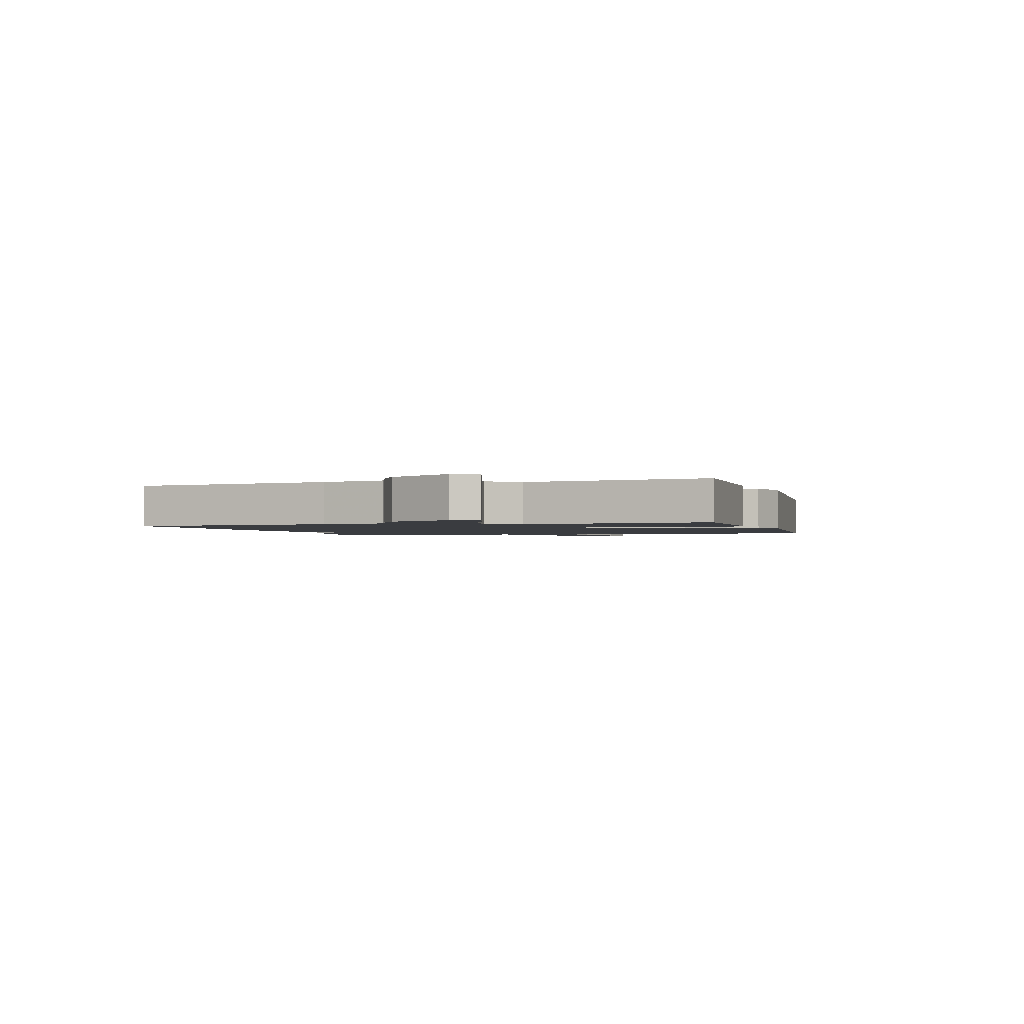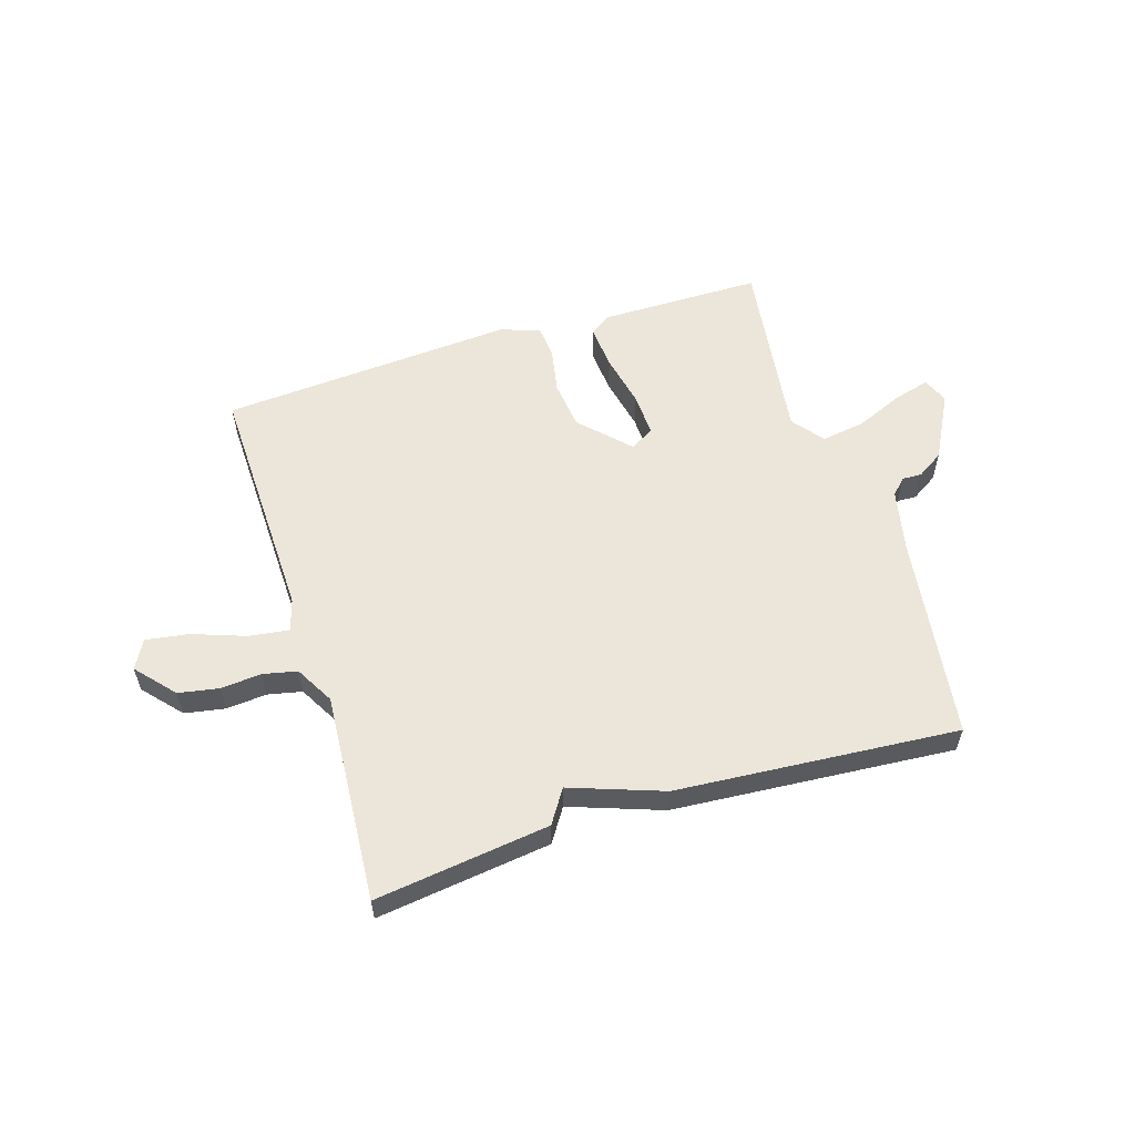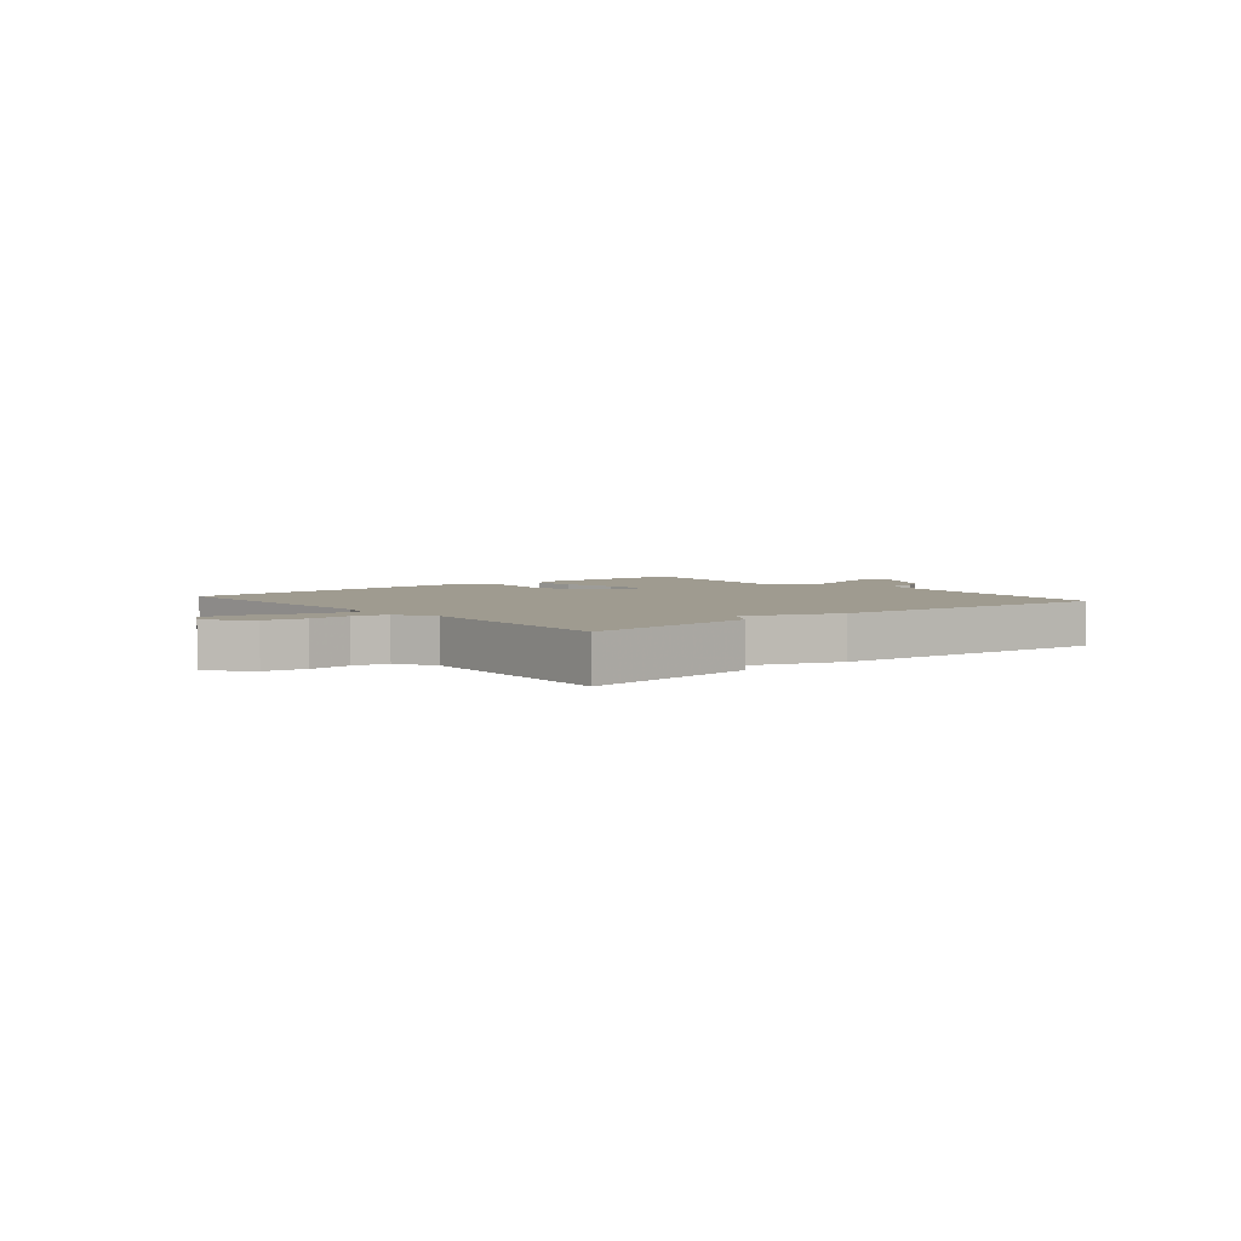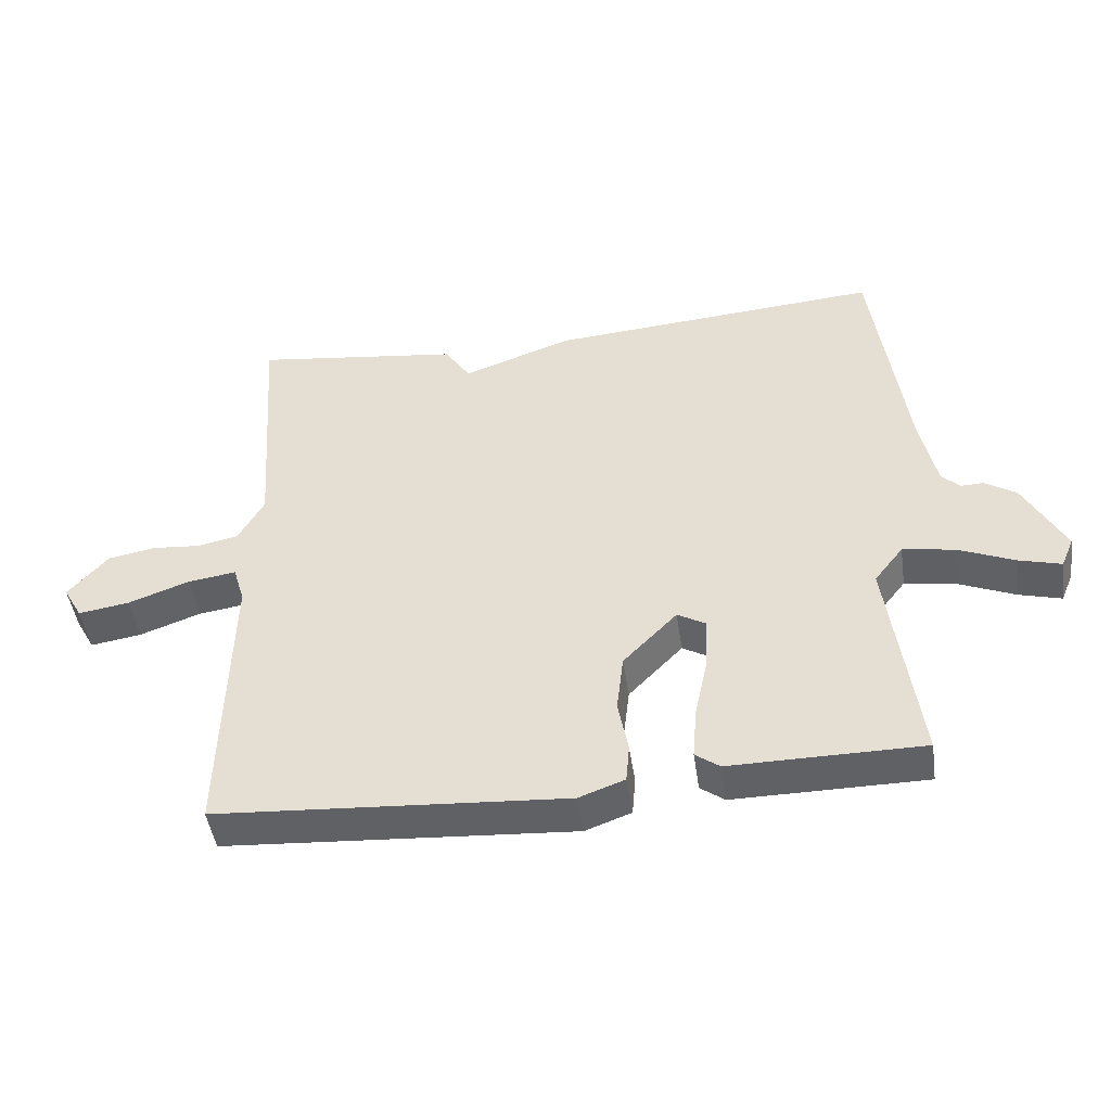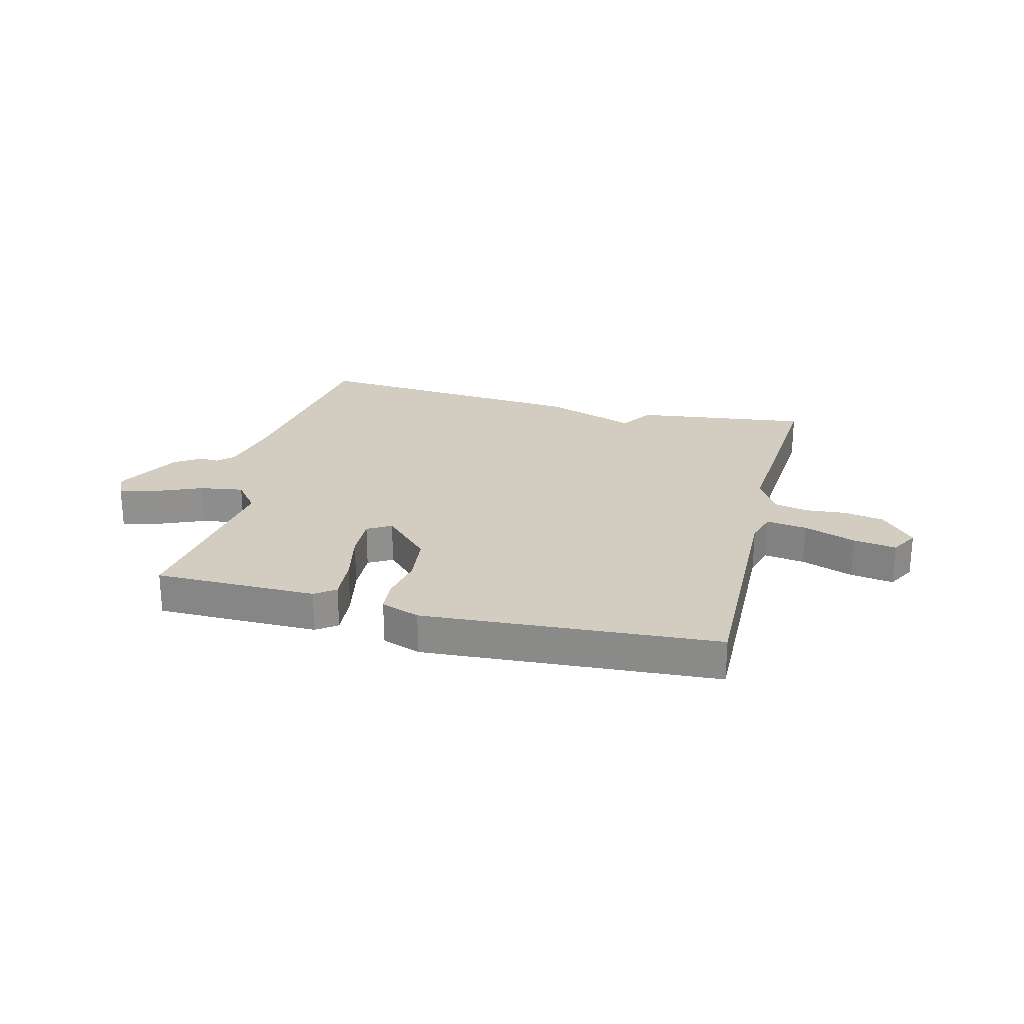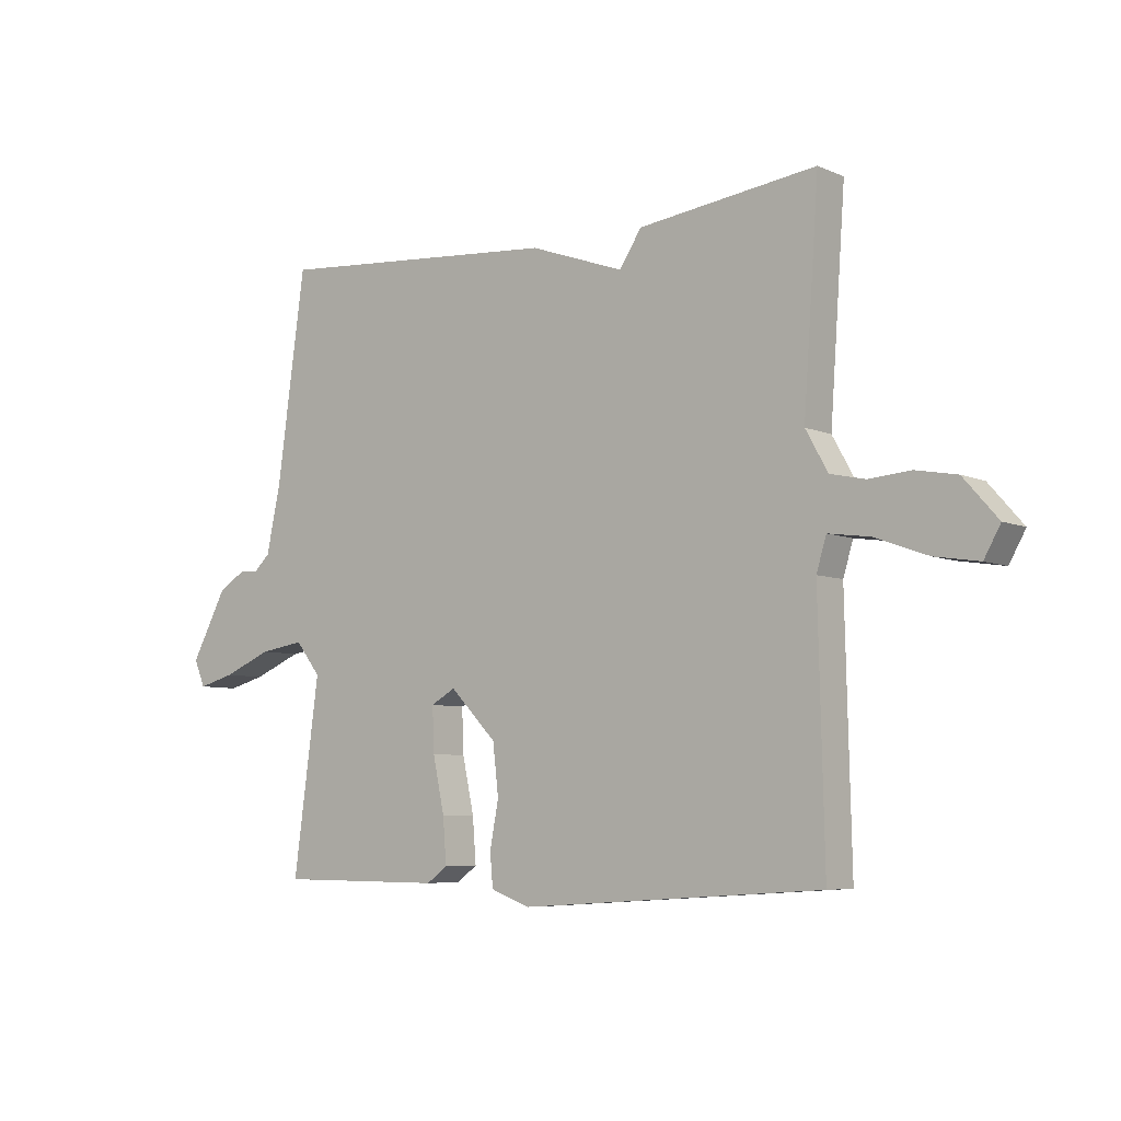
<metadata>
{"format":"obj","ext":"obj","renderer":"f3d","projection":"perspective","resolution":1024,"background":"white","views":[{"elev":-1.7,"azim":106.2,"up":"+Y"},{"elev":57.4,"azim":-17.5,"up":"+Y"},{"elev":4.0,"azim":-40.1,"up":"+Y"},{"elev":-46.5,"azim":8.2,"up":"+Z"},{"elev":24.6,"azim":-165.9,"up":"+Y"},{"elev":-6.4,"azim":-141.7,"up":"+Z"}]}
</metadata>
<code>
v 0.5 0.07 -0.5
v 0.215 0.07 -0.502
v 0.179 0.07 -0.476
v 0.185 0.07 -0.399
v 0.205 0.07 -0.305
v 0.208 0.07 -0.229
v 0.166 0.07 -0.205
v 0.086 0.07 -0.287
v 0.076 0.07 -0.373
v 0.091 0.07 -0.452
v 0.086 0.07 -0.509
v 0.018 0.07 -0.534
v -0.5 0.07 -0.5
v -0.49 0.07 -0.073
v -0.507 0.07 -0.017
v -0.578 0.07 -0.027
v -0.669 0.07 -0.06
v -0.745 0.07 -0.072
v -0.773 0.07 -0.022
v -0.714 0.07 0.045
v -0.643 0.07 0.058
v -0.572 0.07 0.052
v -0.512 0.07 0.065
v -0.474 0.07 0.133
v -0.5 0.07 0.5
v -0.194 0.07 0.461
v -0.156 0.07 0.403
v 0.006 0.07 0.461
v 0.5 0.07 0.5
v 0.549 0.07 0.143
v 0.573 0.07 0.031
v 0.6 0.07 0.005
v 0.634 0.07 0.006
v 0.68 0.07 -0.023
v 0.741 0.07 -0.137
v 0.722 0.07 -0.182
v 0.659 0.07 -0.165
v 0.576 0.07 -0.13
v 0.499 0.07 -0.118
v 0.456 0.07 -0.173
v 0.5 0 -0.5
v 0.215 0 -0.502
v 0.179 0 -0.476
v 0.185 0 -0.399
v 0.205 0 -0.305
v 0.208 0 -0.229
v 0.166 0 -0.205
v 0.086 0 -0.287
v 0.076 0 -0.373
v 0.091 0 -0.452
v 0.086 0 -0.509
v 0.018 0 -0.534
v -0.5 0 -0.5
v -0.49 0 -0.073
v -0.507 0 -0.017
v -0.578 0 -0.027
v -0.669 0 -0.06
v -0.745 0 -0.072
v -0.773 0 -0.022
v -0.714 0 0.045
v -0.643 0 0.058
v -0.572 0 0.052
v -0.512 0 0.065
v -0.474 0 0.133
v -0.5 0 0.5
v -0.194 0 0.461
v -0.156 0 0.403
v 0.006 0 0.461
v 0.5 0 0.5
v 0.549 0 0.143
v 0.573 0 0.031
v 0.6 0 0.005
v 0.634 0 0.006
v 0.68 0 -0.023
v 0.741 0 -0.137
v 0.722 0 -0.182
v 0.659 0 -0.165
v 0.576 0 -0.13
v 0.499 0 -0.118
v 0.456 0 -0.173
f 36 37 38
f 35 36 38
f 34 35 38
f 33 34 38
f 32 33 38
f 31 32 38 39
f 30 31 39 40
f 29 30 40
f 28 29 40
f 27 28 40
f 24 25 26 27
f 23 24 27 40
f 20 21 22
f 19 20 22
f 18 19 22
f 17 18 22
f 16 17 22
f 15 16 22 23
f 14 15 23 40
f 12 13 14
f 11 12 14
f 10 11 14
f 9 10 14
f 8 9 14
f 7 8 14
f 3 4 5
f 2 3 5
f 1 2 5
f 40 1 5
f 40 5 6
f 7 14 40
f 6 7 40
f 78 77 76
f 78 76 75
f 78 75 74
f 78 74 73
f 78 73 72
f 79 78 72 71
f 80 79 71 70
f 80 70 69
f 80 69 68
f 80 68 67
f 67 66 65 64
f 80 67 64 63
f 62 61 60
f 62 60 59
f 62 59 58
f 62 58 57
f 62 57 56
f 63 62 56 55
f 80 63 55 54
f 54 53 52
f 54 52 51
f 54 51 50
f 54 50 49
f 54 49 48
f 54 48 47
f 45 44 43
f 45 43 42
f 45 42 41
f 45 41 80
f 46 45 80
f 80 54 47
f 80 47 46
f 1 41 42 2
f 2 42 43 3
f 3 43 44 4
f 4 44 45 5
f 5 45 46 6
f 6 46 47 7
f 7 47 48 8
f 8 48 49 9
f 9 49 50 10
f 10 50 51 11
f 11 51 52 12
f 12 52 53 13
f 13 53 54 14
f 14 54 55 15
f 15 55 56 16
f 16 56 57 17
f 17 57 58 18
f 18 58 59 19
f 19 59 60 20
f 20 60 61 21
f 21 61 62 22
f 22 62 63 23
f 23 63 64 24
f 24 64 65 25
f 25 65 66 26
f 26 66 67 27
f 27 67 68 28
f 28 68 69 29
f 29 69 70 30
f 30 70 71 31
f 31 71 72 32
f 32 72 73 33
f 33 73 74 34
f 34 74 75 35
f 35 75 76 36
f 36 76 77 37
f 37 77 78 38
f 38 78 79 39
f 39 79 80 40
f 40 80 41 1

</code>
